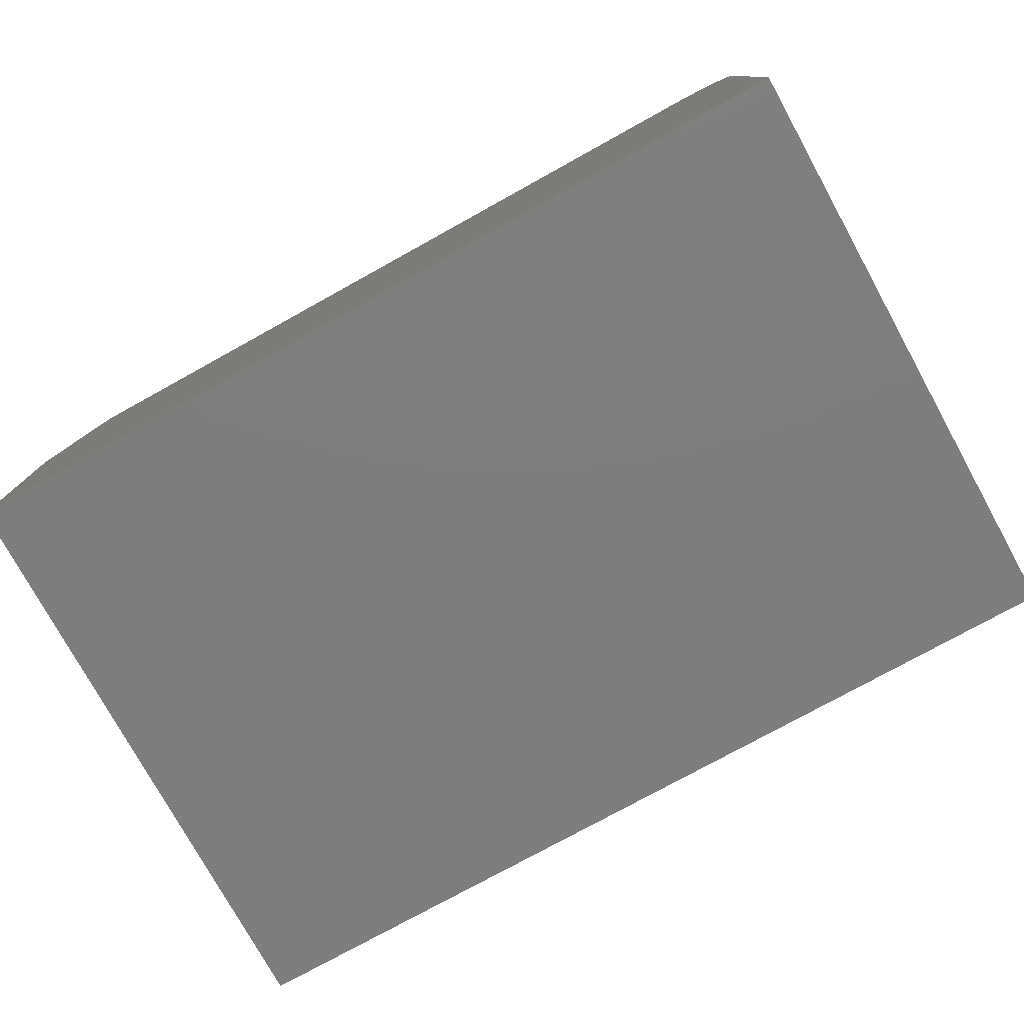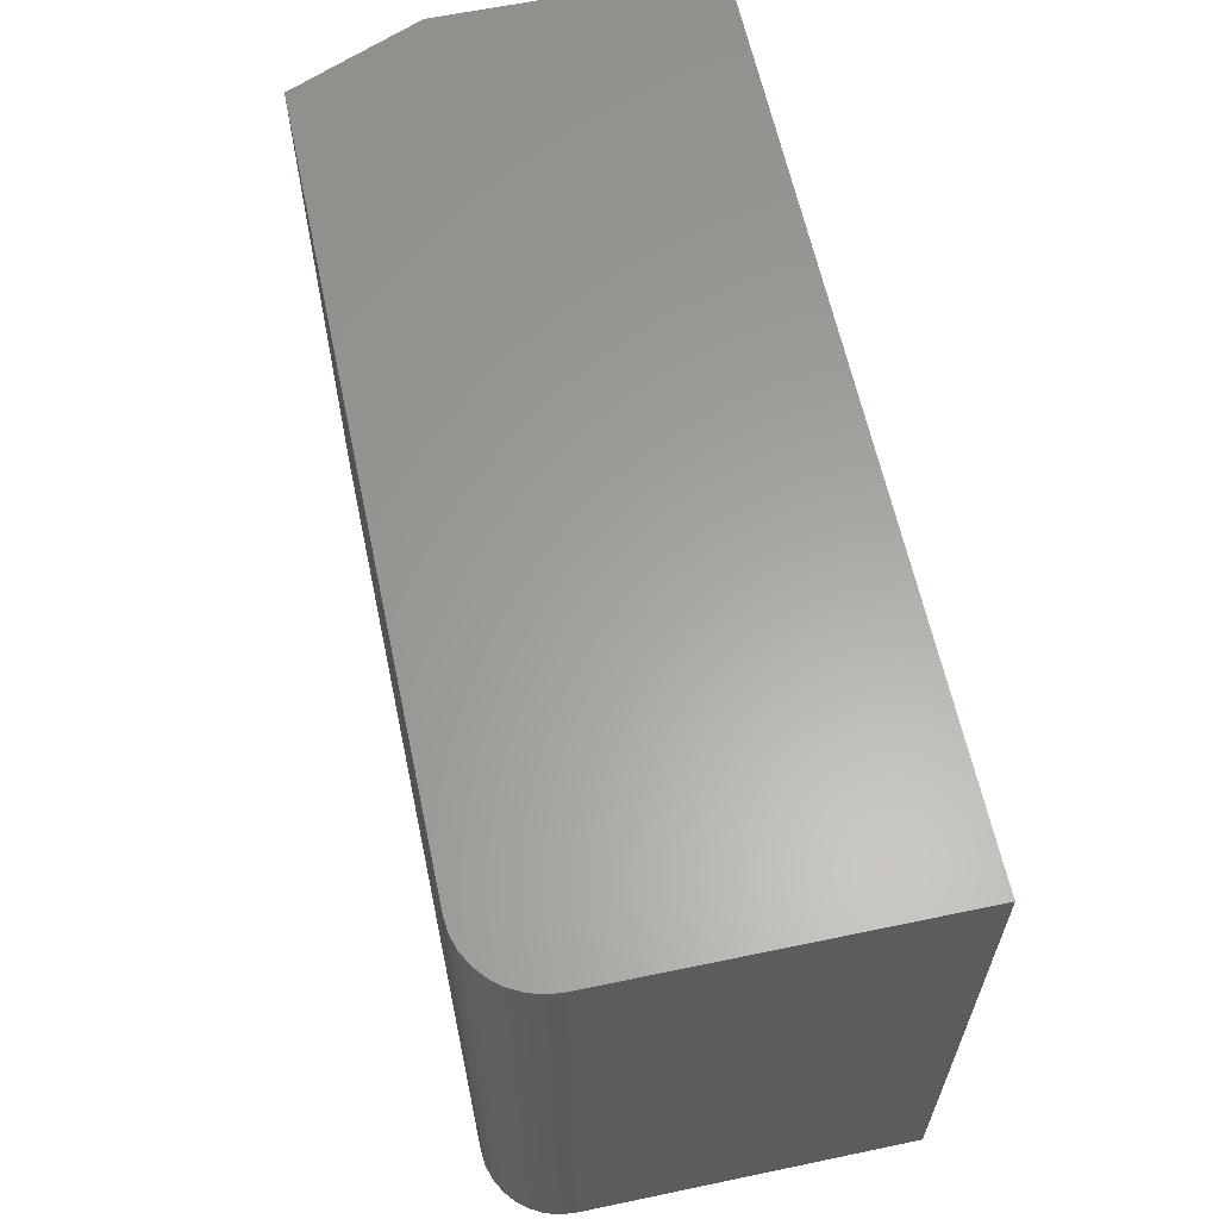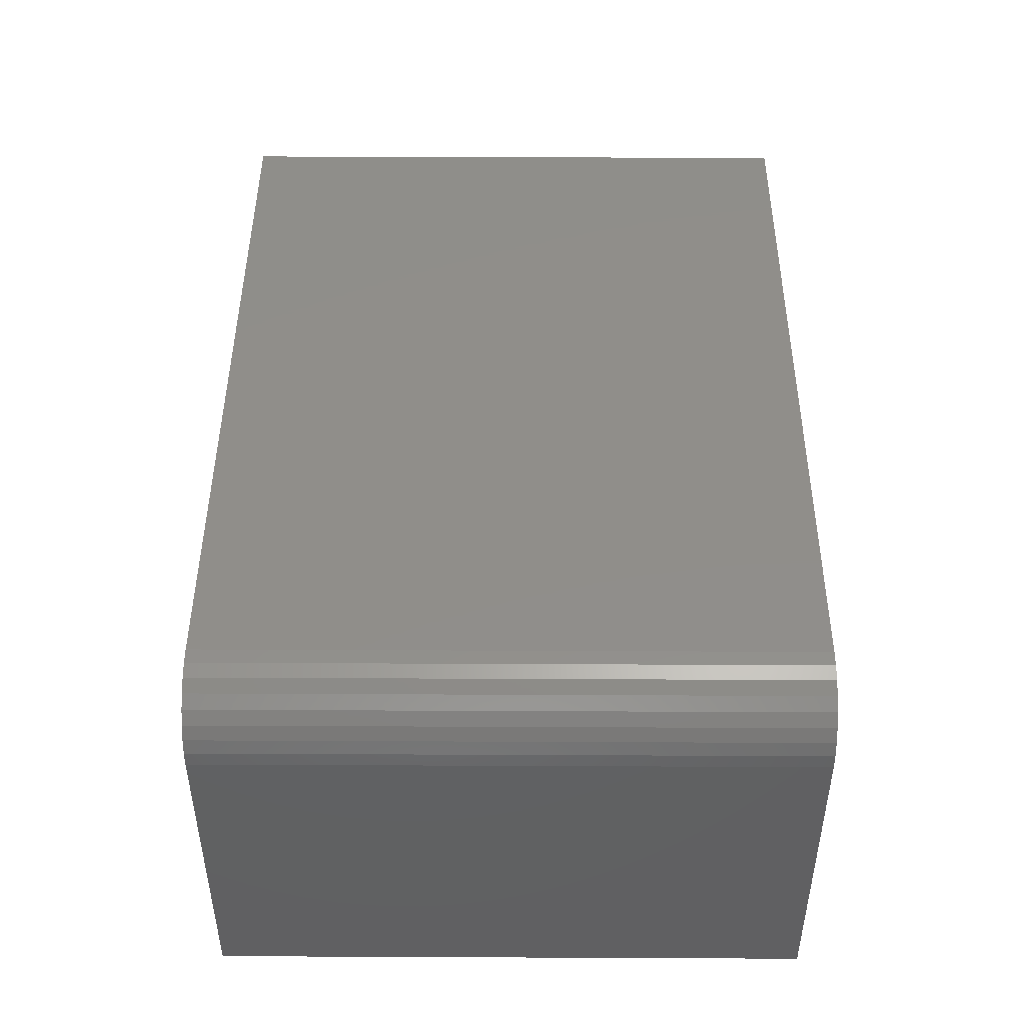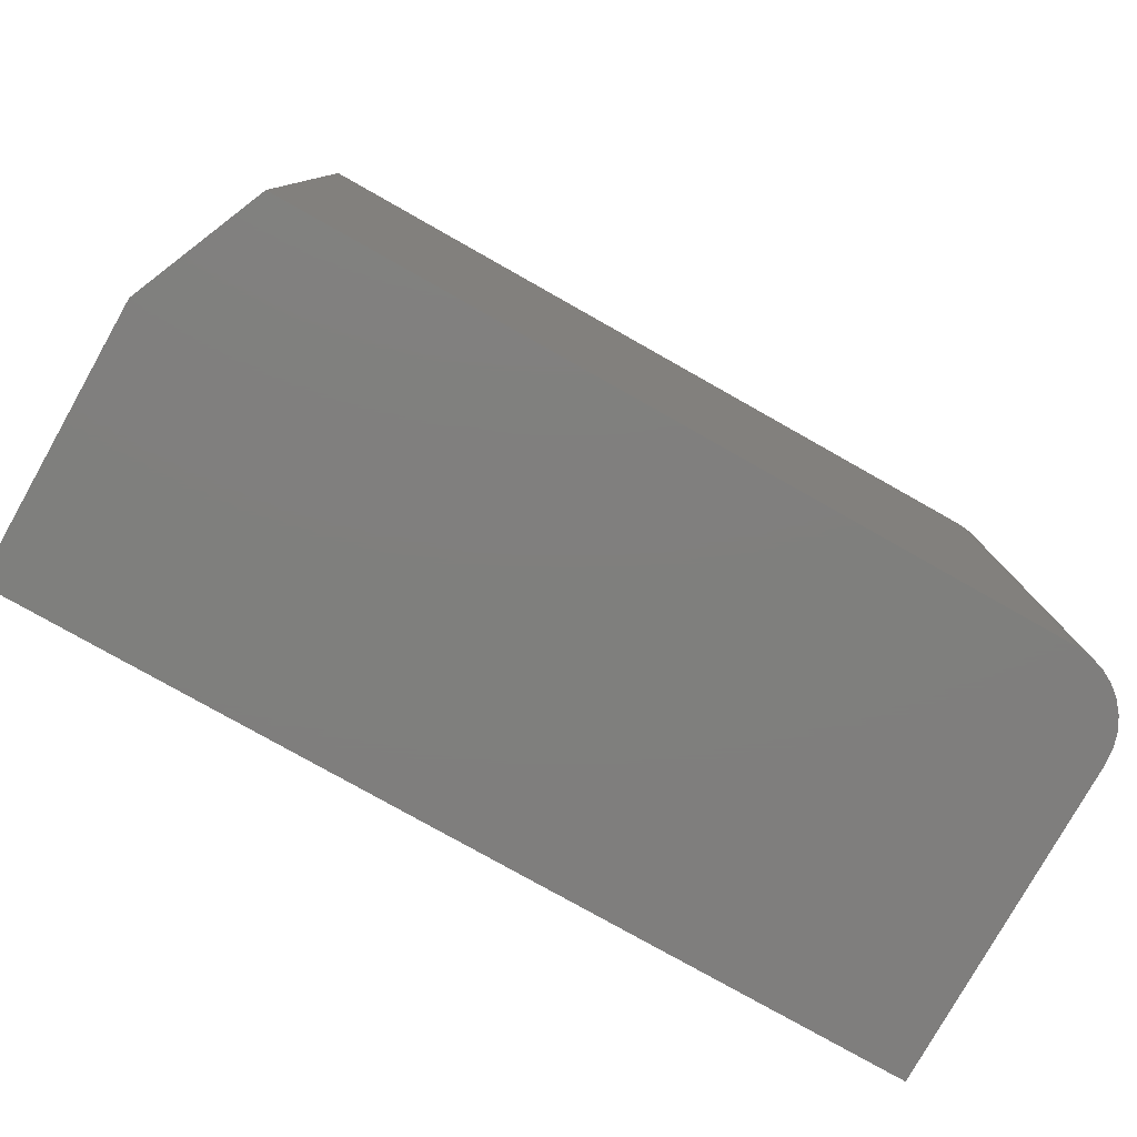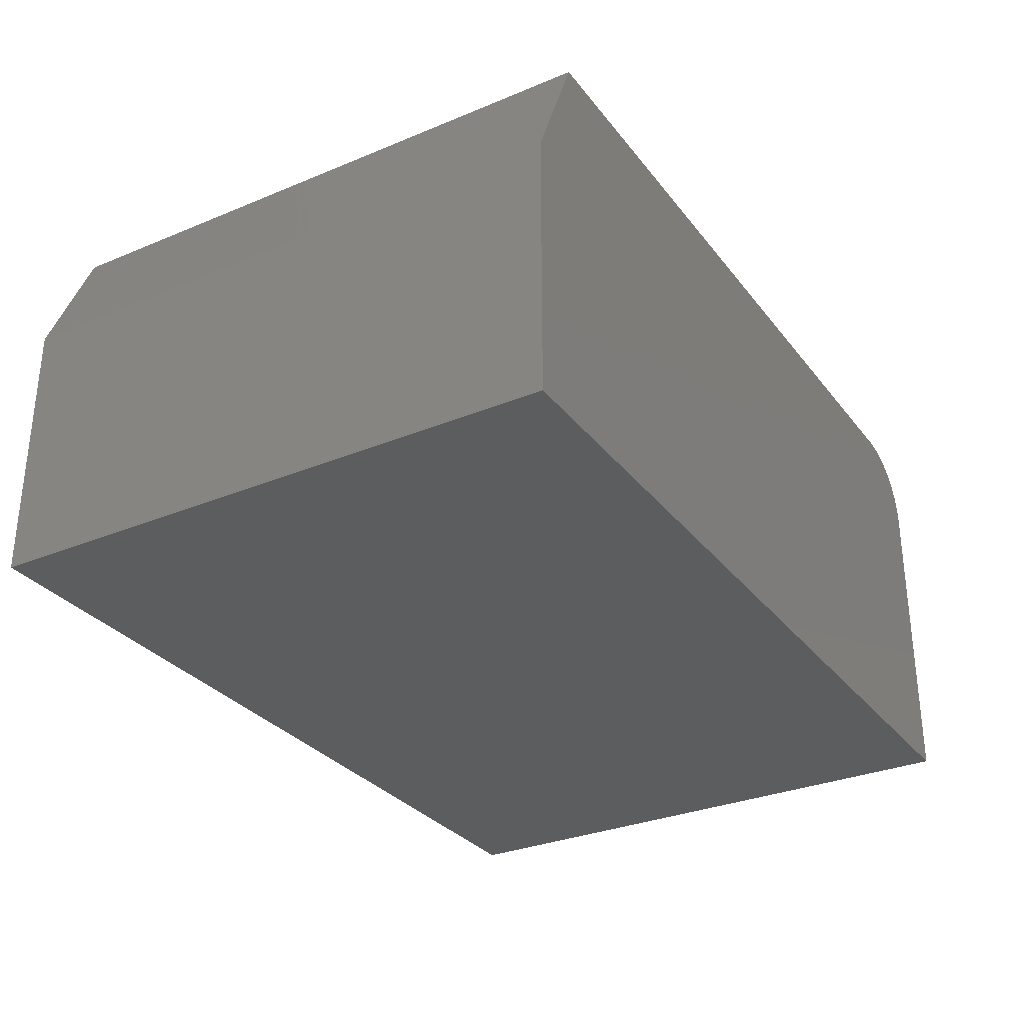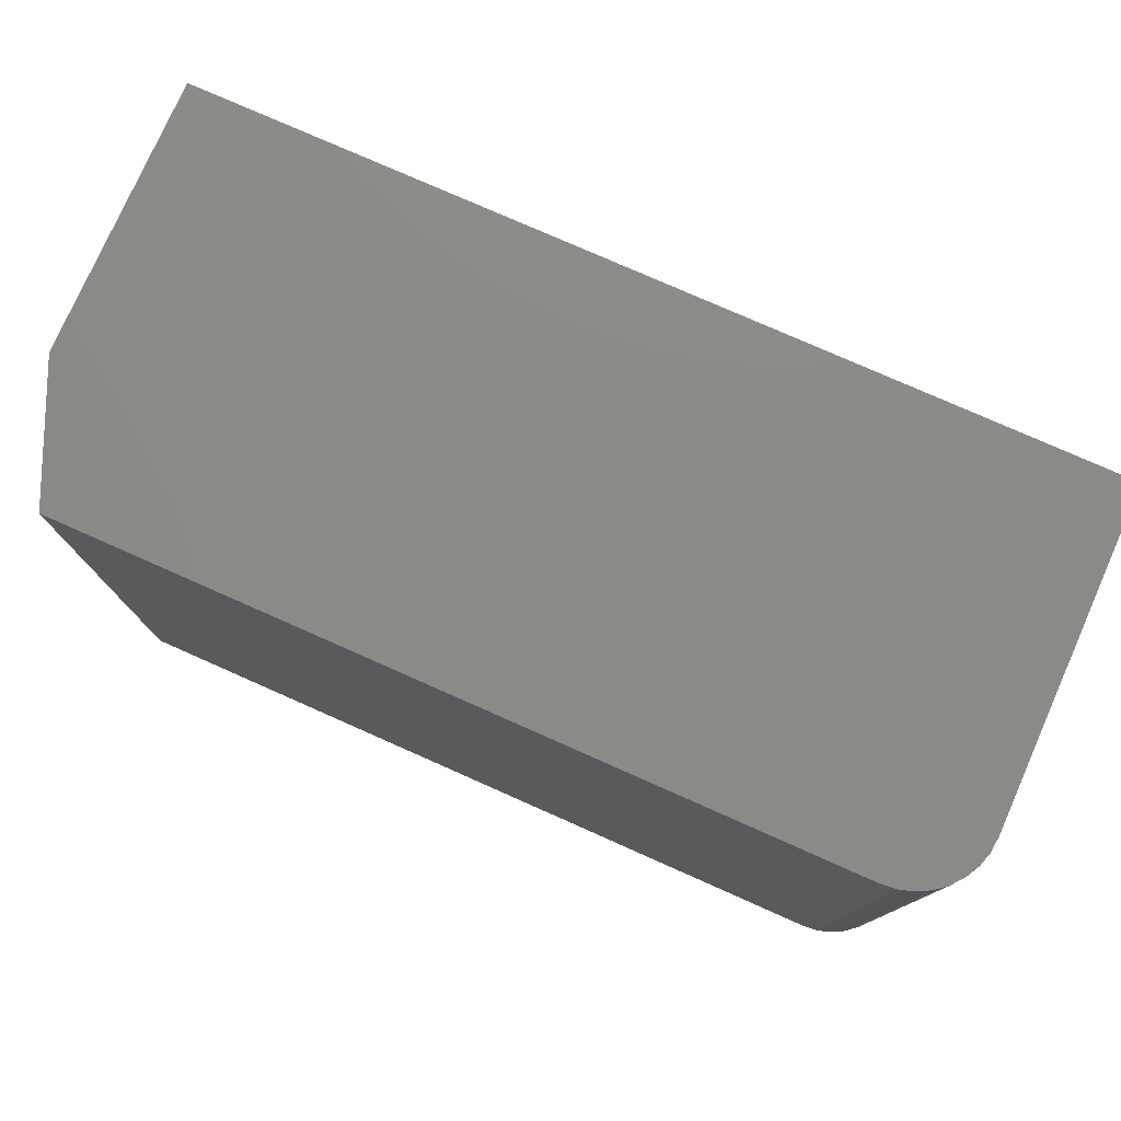
<metadata>
{"format":"stl","ext":"stl","renderer":"f3d","projection":"perspective","resolution":1024,"background":"white","views":[{"elev":-77.3,"azim":-151.1,"up":"+Y"},{"elev":61.7,"azim":-102.0,"up":"+Z"},{"elev":45.7,"azim":-89.7,"up":"+Y"},{"elev":-79.0,"azim":150.6,"up":"+Z"},{"elev":-30.7,"azim":120.8,"up":"+Y"},{"elev":77.6,"azim":-156.1,"up":"+Z"}]}
</metadata>
<code>
# stl→obj: 26 verts, 48 faces
v 0.0625 0 -3.827e-18
v 0.0625 0 0.4974
v 0.7031 0 -4.305e-17
v 0.7031 0 0.4974
v 0.75 -0.3359 0.4974
v 0.75 -0.1094 0.4974
v 3.046e-17 -0.3359 0.4974
v 0.05031 -0.001201 0.4974
v 0.03858 -0.004758 0.4974
v 0.02778 -0.01053 0.4974
v 0.01831 -0.01831 0.4974
v 0.01053 -0.02778 0.4974
v 0.004758 -0.03858 0.4974
v 0.001201 -0.05031 0.4974
v 0 -0.0625 0.4974
v 0.75 -0.3359 -4.592e-17
v 0.75 -0.1094 -4.592e-17
v 0 -0.0625 0
v 0.001201 -0.05031 -7.354e-20
v 0 -0.3359 0
v 0.004758 -0.03858 -2.913e-19
v 0.01053 -0.02778 -6.45e-19
v 0.01831 -0.01831 -1.121e-18
v 0.02778 -0.01053 -1.701e-18
v 0.03858 -0.004758 -2.362e-18
v 0.05031 -0.001201 -3.08e-18
f 1 2 3
f 3 2 4
f 4 5 6
f 7 5 4
f 7 4 2
f 7 2 8
f 7 8 9
f 7 9 10
f 7 10 11
f 7 11 12
f 7 12 13
f 7 13 14
f 7 14 15
f 16 3 17
f 18 19 20
f 1 3 16
f 1 16 20
f 1 20 19
f 1 19 21
f 1 21 22
f 1 22 23
f 1 23 24
f 1 24 25
f 1 25 26
f 7 15 20
f 20 15 18
f 2 1 8
f 8 1 26
f 8 26 9
f 9 26 25
f 9 25 10
f 10 25 24
f 10 24 11
f 11 24 23
f 11 23 12
f 12 23 22
f 12 22 13
f 13 22 21
f 13 21 14
f 14 21 19
f 14 19 15
f 15 19 18
f 16 17 5
f 5 17 6
f 17 3 6
f 6 3 4
f 20 16 7
f 7 16 5

</code>
